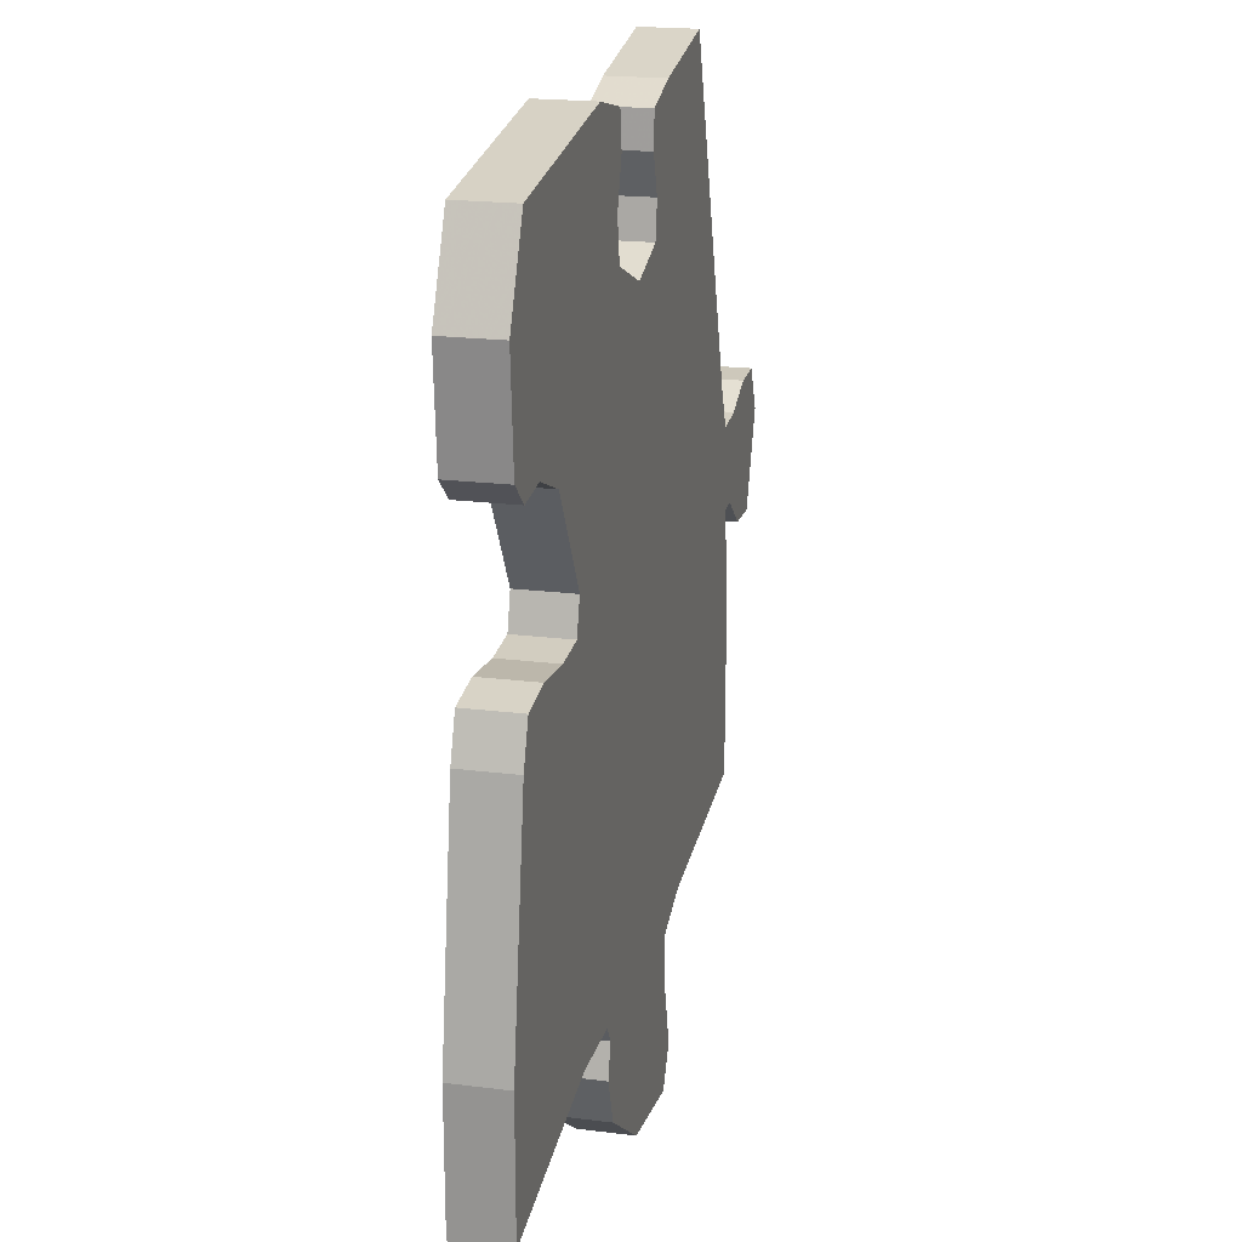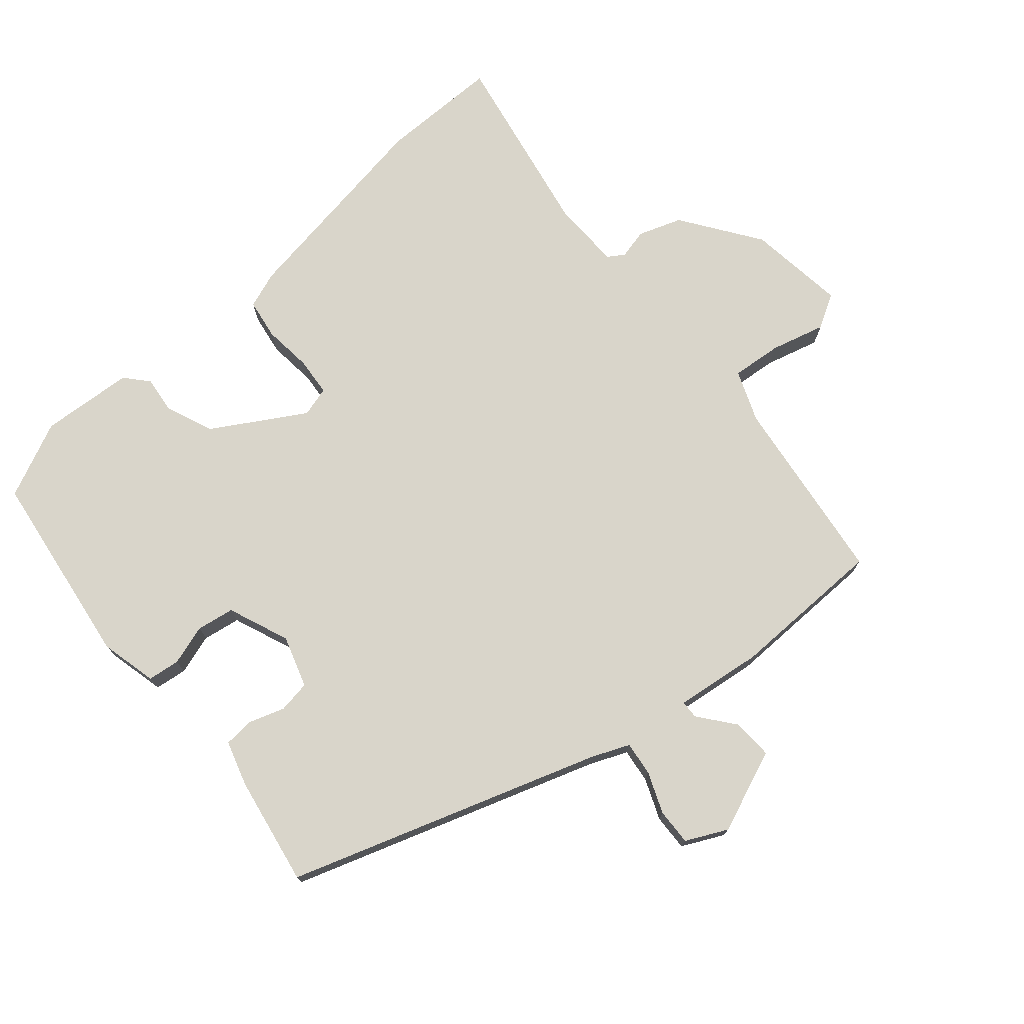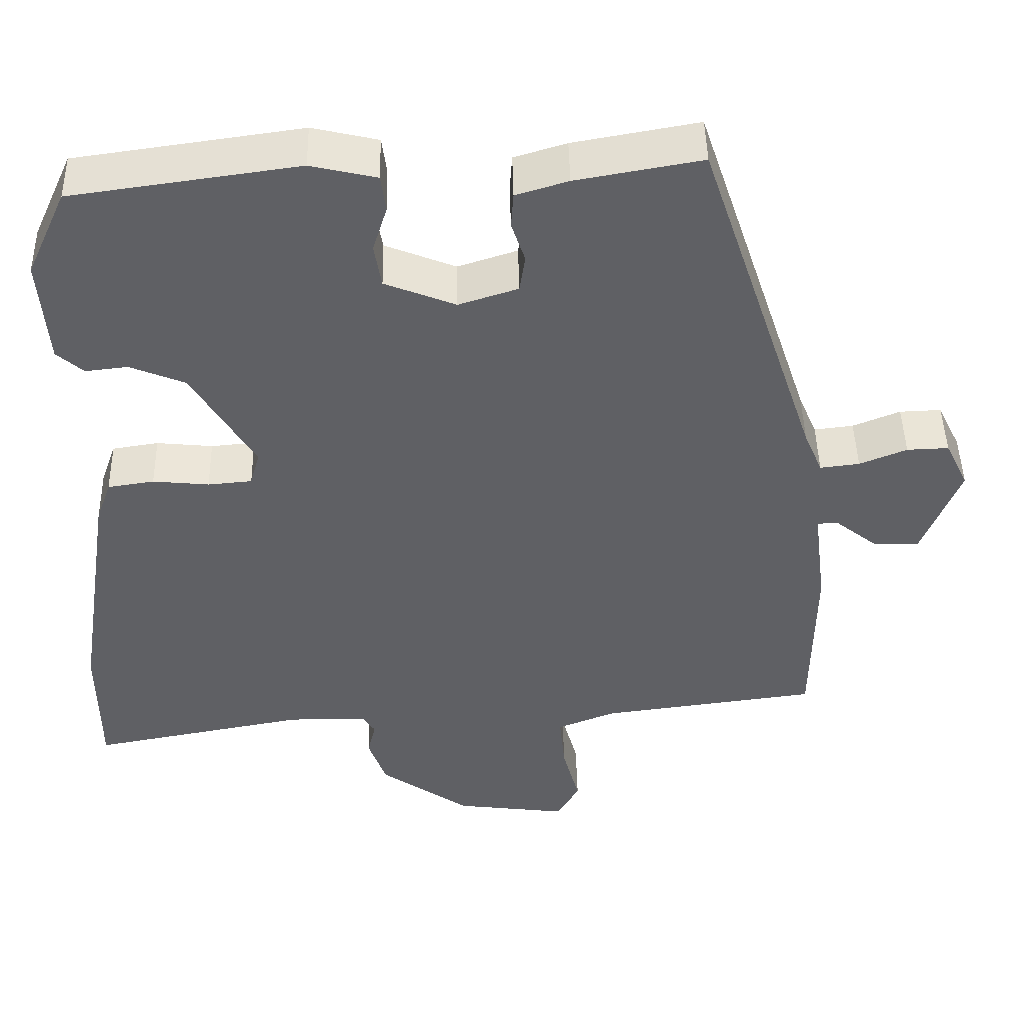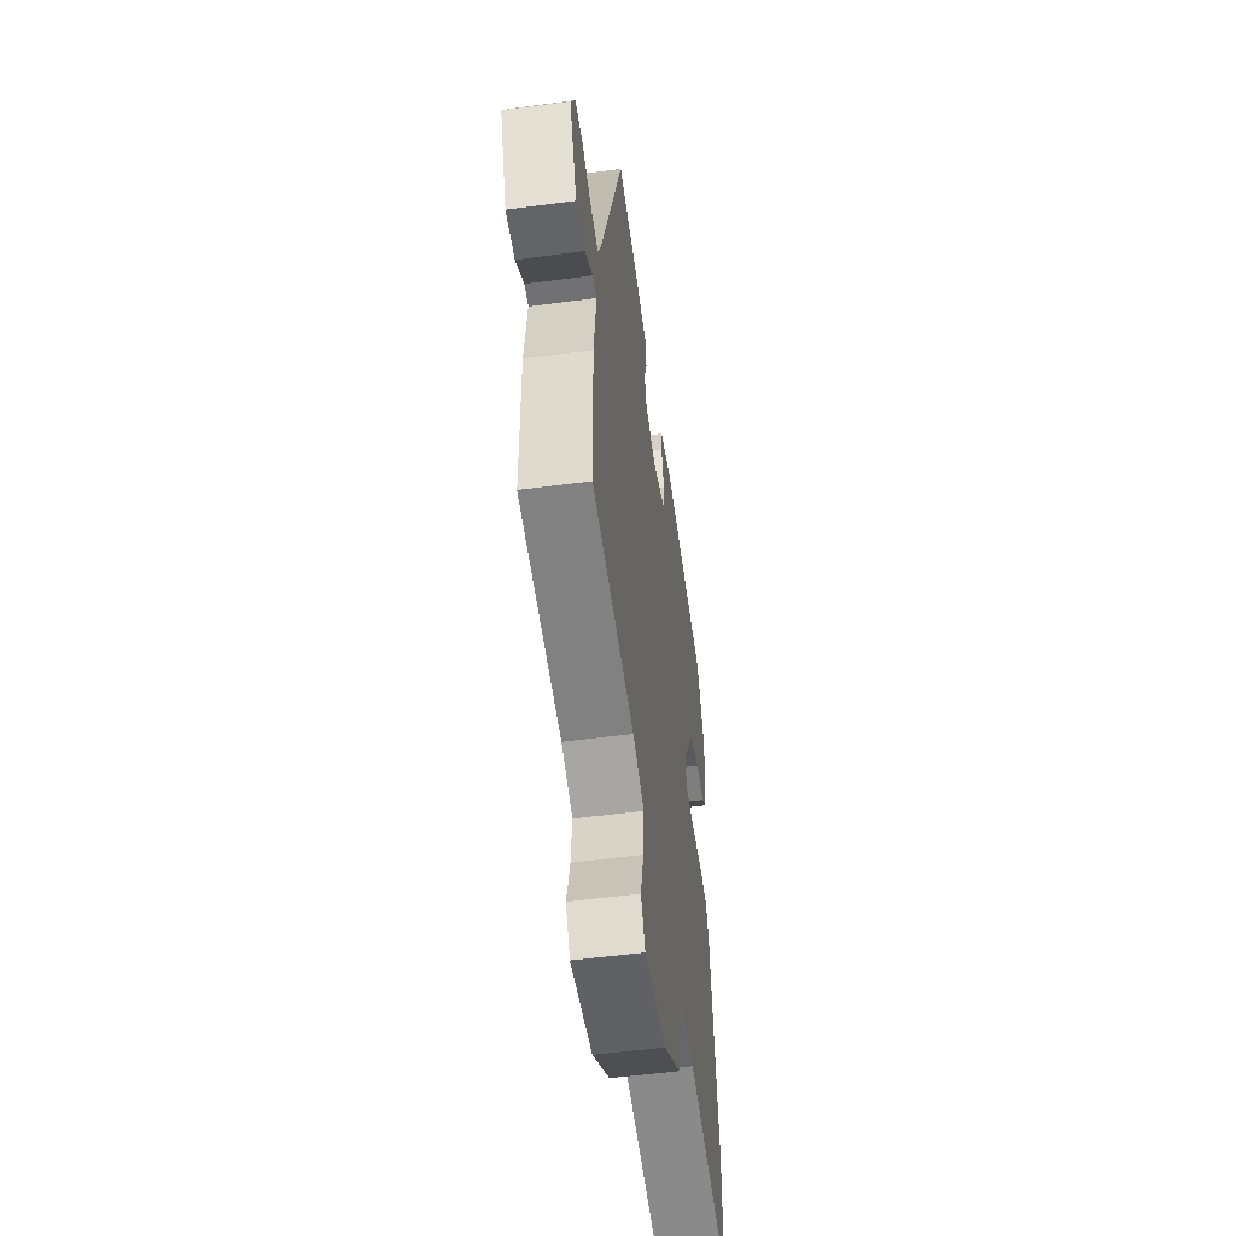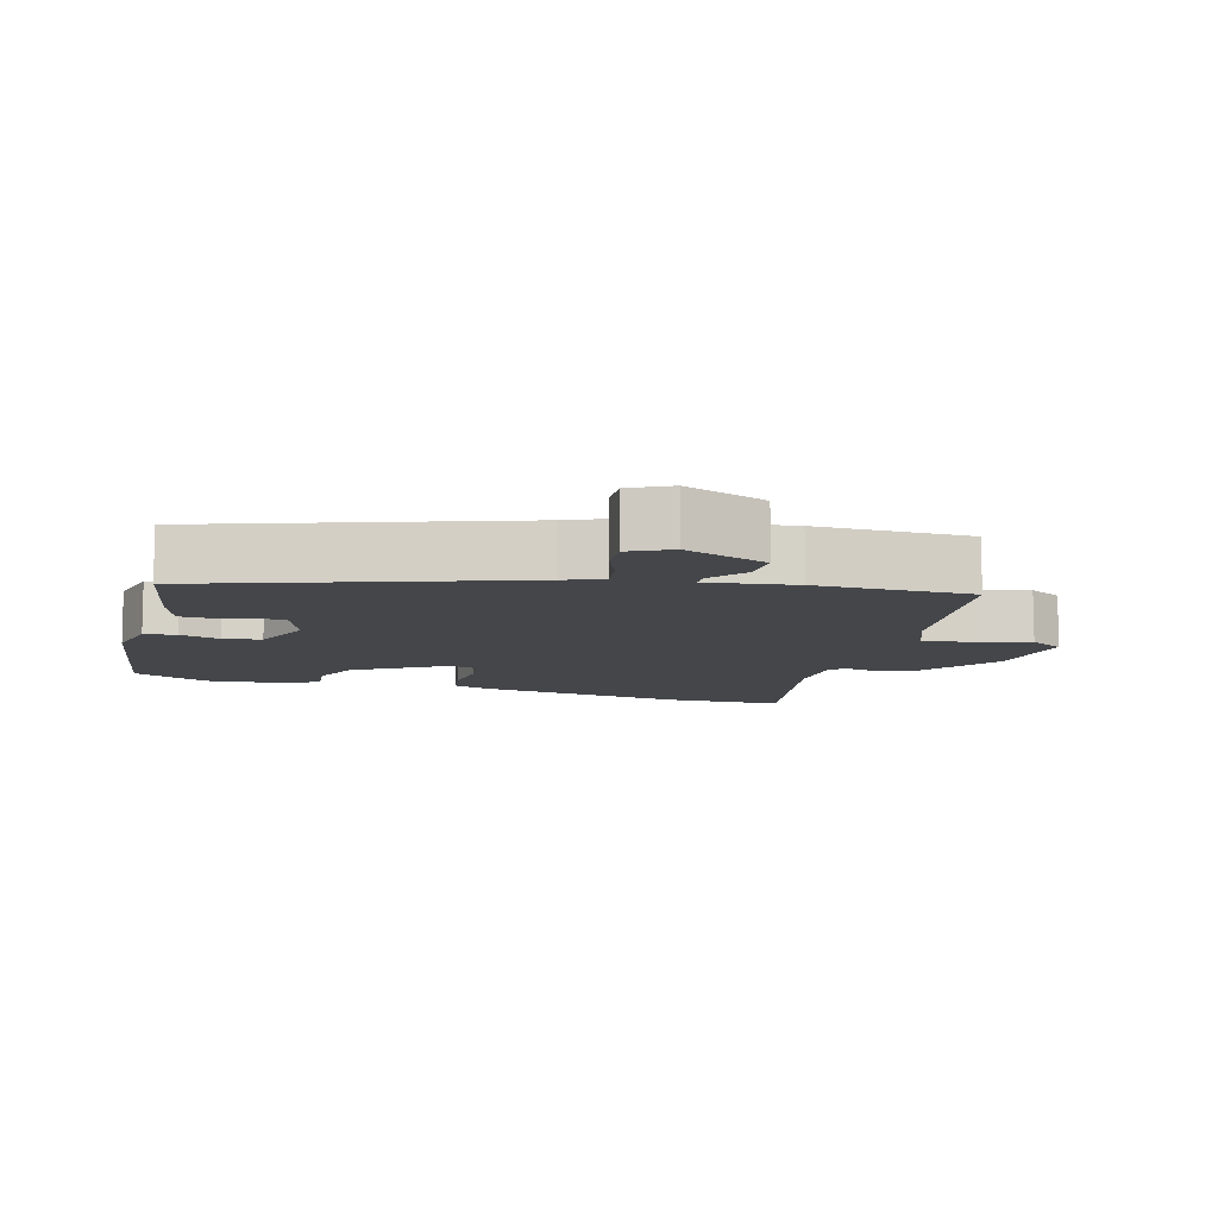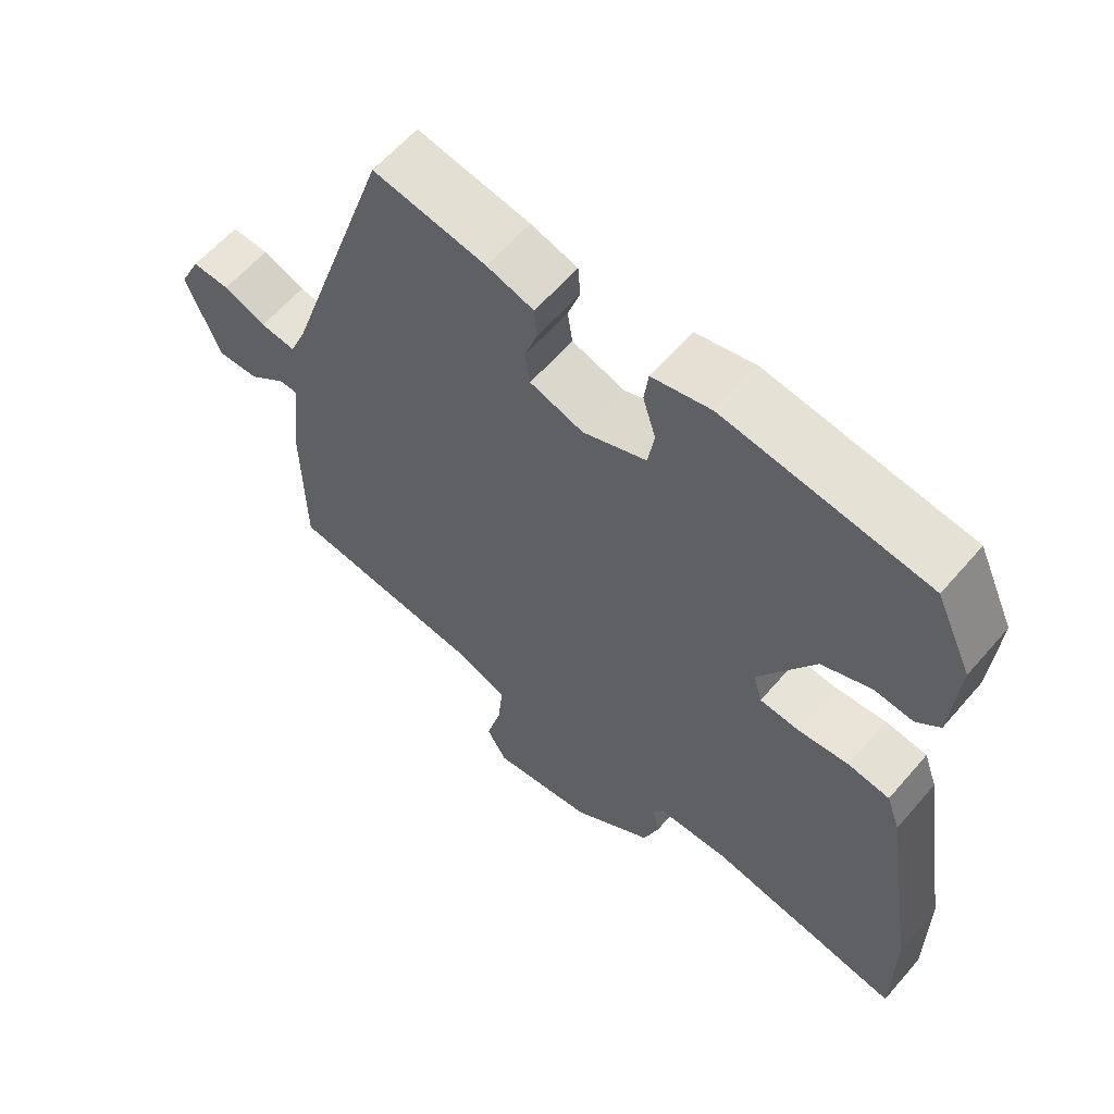
<metadata>
{"format":"obj","ext":"obj","renderer":"f3d","projection":"perspective","resolution":1024,"background":"white","views":[{"elev":19.8,"azim":-76.7,"up":"+Z"},{"elev":74.5,"azim":49.2,"up":"+Y"},{"elev":46.1,"azim":-1.2,"up":"+Z"},{"elev":-53.2,"azim":98.1,"up":"+Z"},{"elev":-9.7,"azim":74.5,"up":"+Y"},{"elev":60.5,"azim":-139.5,"up":"+Z"}]}
</metadata>
<code>
v -0.5 0.07 -0.523
v -0.501 0.07 -0.351
v -0.454 0.07 -0.05
v -0.435 0.07 0.003
v -0.377 0.07 0.012
v -0.307 0.07 0.005
v -0.252 0.07 0.01
v -0.24 0.07 0.053
v -0.318 0.07 0.183
v -0.387 0.07 0.211
v -0.44 0.07 0.205
v -0.473 0.07 0.234
v -0.483 0.07 0.367
v -0.433 0.07 0.476
v -0.151 0.07 0.516
v -0.069 0.07 0.497
v -0.063 0.07 0.451
v -0.081 0.07 0.393
v -0.072 0.07 0.339
v 0.016 0.07 0.304
v 0.09 0.07 0.328
v 0.097 0.07 0.374
v 0.08 0.07 0.425
v 0.083 0.07 0.469
v 0.148 0.07 0.489
v 0.304 0.07 0.517
v 0.453 0.07 0.073
v 0.476 0.07 0.019
v 0.525 0.07 0.025
v 0.584 0.07 0.049
v 0.636 0.07 0.051
v 0.665 0.07 -0.008
v 0.618 0.07 -0.127
v 0.56 0.07 -0.125
v 0.508 0.07 -0.084
v 0.482 0.07 -0.085
v 0.498 0.07 -0.211
v 0.495 0.07 -0.434
v 0.223 0.07 -0.47
v 0.15 0.07 -0.499
v 0.157 0.07 -0.571
v 0.178 0.07 -0.649
v 0.15 0.07 -0.698
v 0.009 0.07 -0.68
v -0.103 0.07 -0.602
v -0.125 0.07 -0.54
v -0.115 0.07 -0.497
v -0.13 0.07 -0.474
v -0.229 0.07 -0.472
v -0.5 0 -0.523
v -0.501 0 -0.351
v -0.454 0 -0.05
v -0.435 0 0.003
v -0.377 0 0.012
v -0.307 0 0.005
v -0.252 0 0.01
v -0.24 0 0.053
v -0.318 0 0.183
v -0.387 0 0.211
v -0.44 0 0.205
v -0.473 0 0.234
v -0.483 0 0.367
v -0.433 0 0.476
v -0.151 0 0.516
v -0.069 0 0.497
v -0.063 0 0.451
v -0.081 0 0.393
v -0.072 0 0.339
v 0.016 0 0.304
v 0.09 0 0.328
v 0.097 0 0.374
v 0.08 0 0.425
v 0.083 0 0.469
v 0.148 0 0.489
v 0.304 0 0.517
v 0.453 0 0.073
v 0.476 0 0.019
v 0.525 0 0.025
v 0.584 0 0.049
v 0.636 0 0.051
v 0.665 0 -0.008
v 0.618 0 -0.127
v 0.56 0 -0.125
v 0.508 0 -0.084
v 0.482 0 -0.085
v 0.498 0 -0.211
v 0.495 0 -0.434
v 0.223 0 -0.47
v 0.15 0 -0.499
v 0.157 0 -0.571
v 0.178 0 -0.649
v 0.15 0 -0.698
v 0.009 0 -0.68
v -0.103 0 -0.602
v -0.125 0 -0.54
v -0.115 0 -0.497
v -0.13 0 -0.474
v -0.229 0 -0.472
f 45 46 47
f 44 45 47
f 43 44 47
f 42 43 47
f 41 42 47
f 40 41 47 48
f 39 40 48
f 39 48 49
f 38 39 49
f 37 38 49
f 36 37 49
f 33 34 35
f 32 33 35
f 31 32 35
f 30 31 35
f 29 30 35
f 28 29 35 36
f 1 2 3
f 49 1 3
f 36 49 3
f 28 36 3
f 27 28 3
f 25 26 27
f 24 25 27
f 23 24 27
f 22 23 27
f 16 17 18
f 15 16 18
f 14 15 18
f 13 14 18
f 12 13 18
f 11 12 18
f 10 11 18
f 9 10 18 19
f 8 9 19 20
f 3 4 5 6
f 3 6 7
f 27 3 7
f 21 22 27
f 20 21 27
f 8 20 27
f 7 8 27
f 96 95 94
f 96 94 93
f 96 93 92
f 96 92 91
f 96 91 90
f 97 96 90 89
f 97 89 88
f 98 97 88
f 98 88 87
f 98 87 86
f 98 86 85
f 84 83 82
f 84 82 81
f 84 81 80
f 84 80 79
f 84 79 78
f 85 84 78 77
f 52 51 50
f 52 50 98
f 52 98 85
f 52 85 77
f 52 77 76
f 76 75 74
f 76 74 73
f 76 73 72
f 76 72 71
f 67 66 65
f 67 65 64
f 67 64 63
f 67 63 62
f 67 62 61
f 67 61 60
f 67 60 59
f 68 67 59 58
f 69 68 58 57
f 55 54 53 52
f 56 55 52
f 56 52 76
f 76 71 70
f 76 70 69
f 76 69 57
f 76 57 56
f 1 50 51 2
f 2 51 52 3
f 3 52 53 4
f 4 53 54 5
f 5 54 55 6
f 6 55 56 7
f 7 56 57 8
f 8 57 58 9
f 9 58 59 10
f 10 59 60 11
f 11 60 61 12
f 12 61 62 13
f 13 62 63 14
f 14 63 64 15
f 15 64 65 16
f 16 65 66 17
f 17 66 67 18
f 18 67 68 19
f 19 68 69 20
f 20 69 70 21
f 21 70 71 22
f 22 71 72 23
f 23 72 73 24
f 24 73 74 25
f 25 74 75 26
f 26 75 76 27
f 27 76 77 28
f 28 77 78 29
f 29 78 79 30
f 30 79 80 31
f 31 80 81 32
f 32 81 82 33
f 33 82 83 34
f 34 83 84 35
f 35 84 85 36
f 36 85 86 37
f 37 86 87 38
f 38 87 88 39
f 39 88 89 40
f 40 89 90 41
f 41 90 91 42
f 42 91 92 43
f 43 92 93 44
f 44 93 94 45
f 45 94 95 46
f 46 95 96 47
f 47 96 97 48
f 48 97 98 49
f 49 98 50 1

</code>
